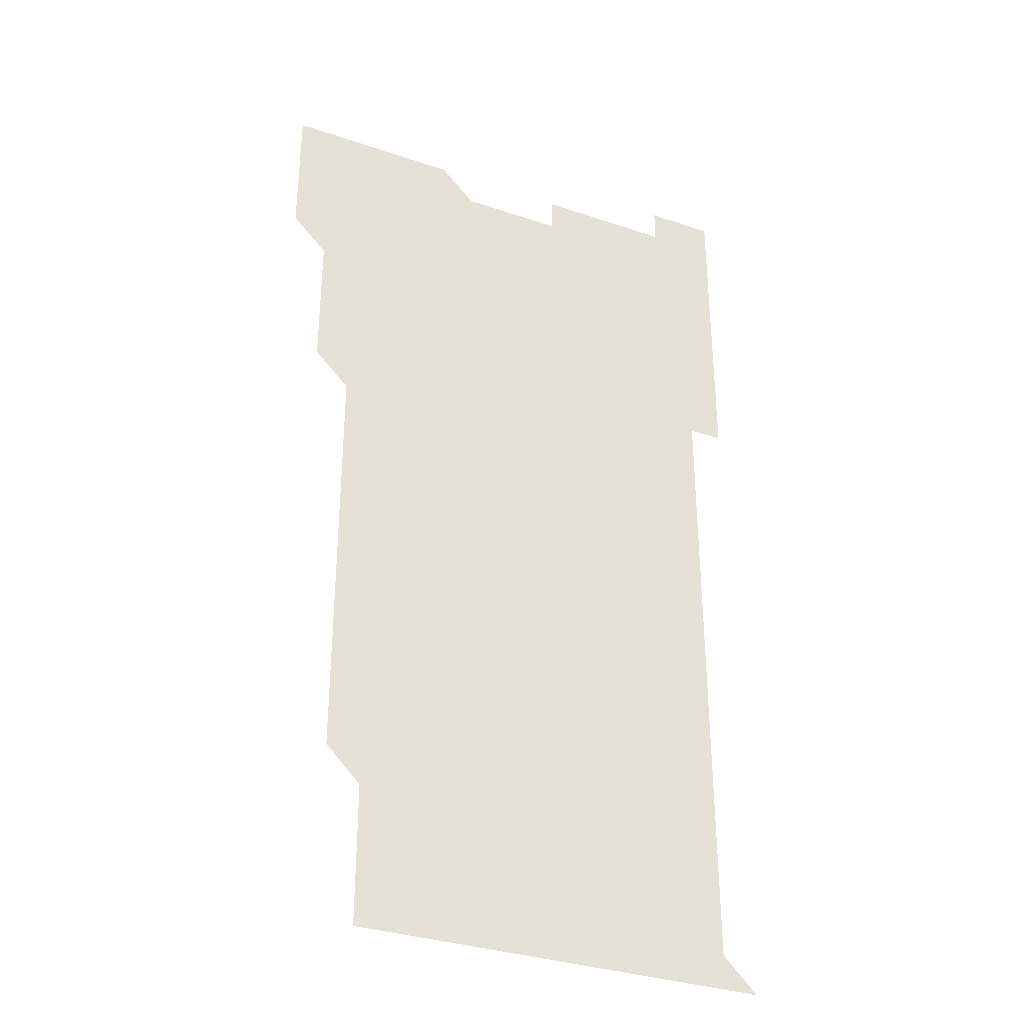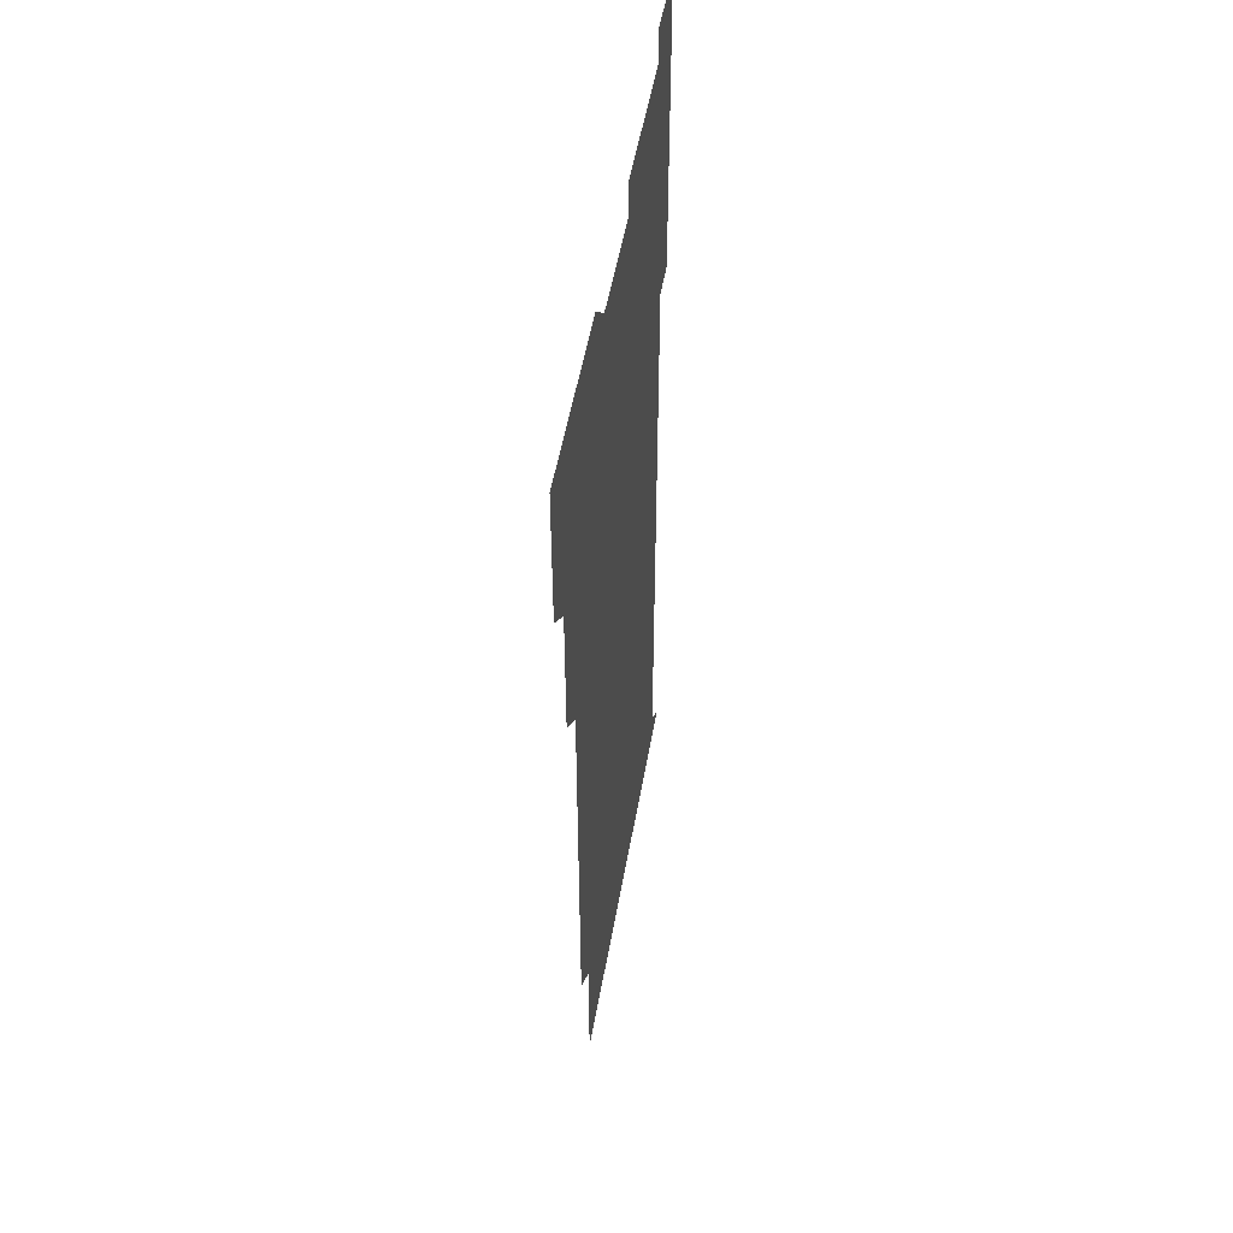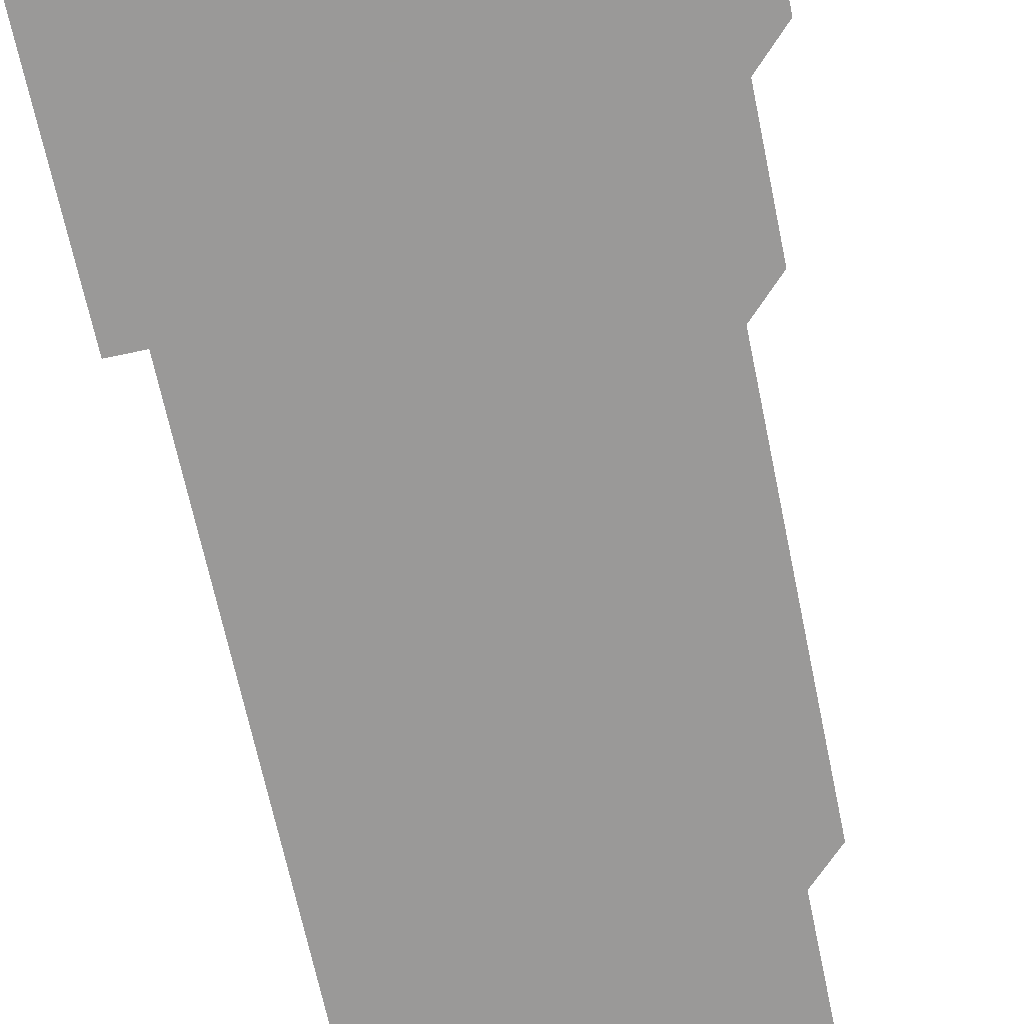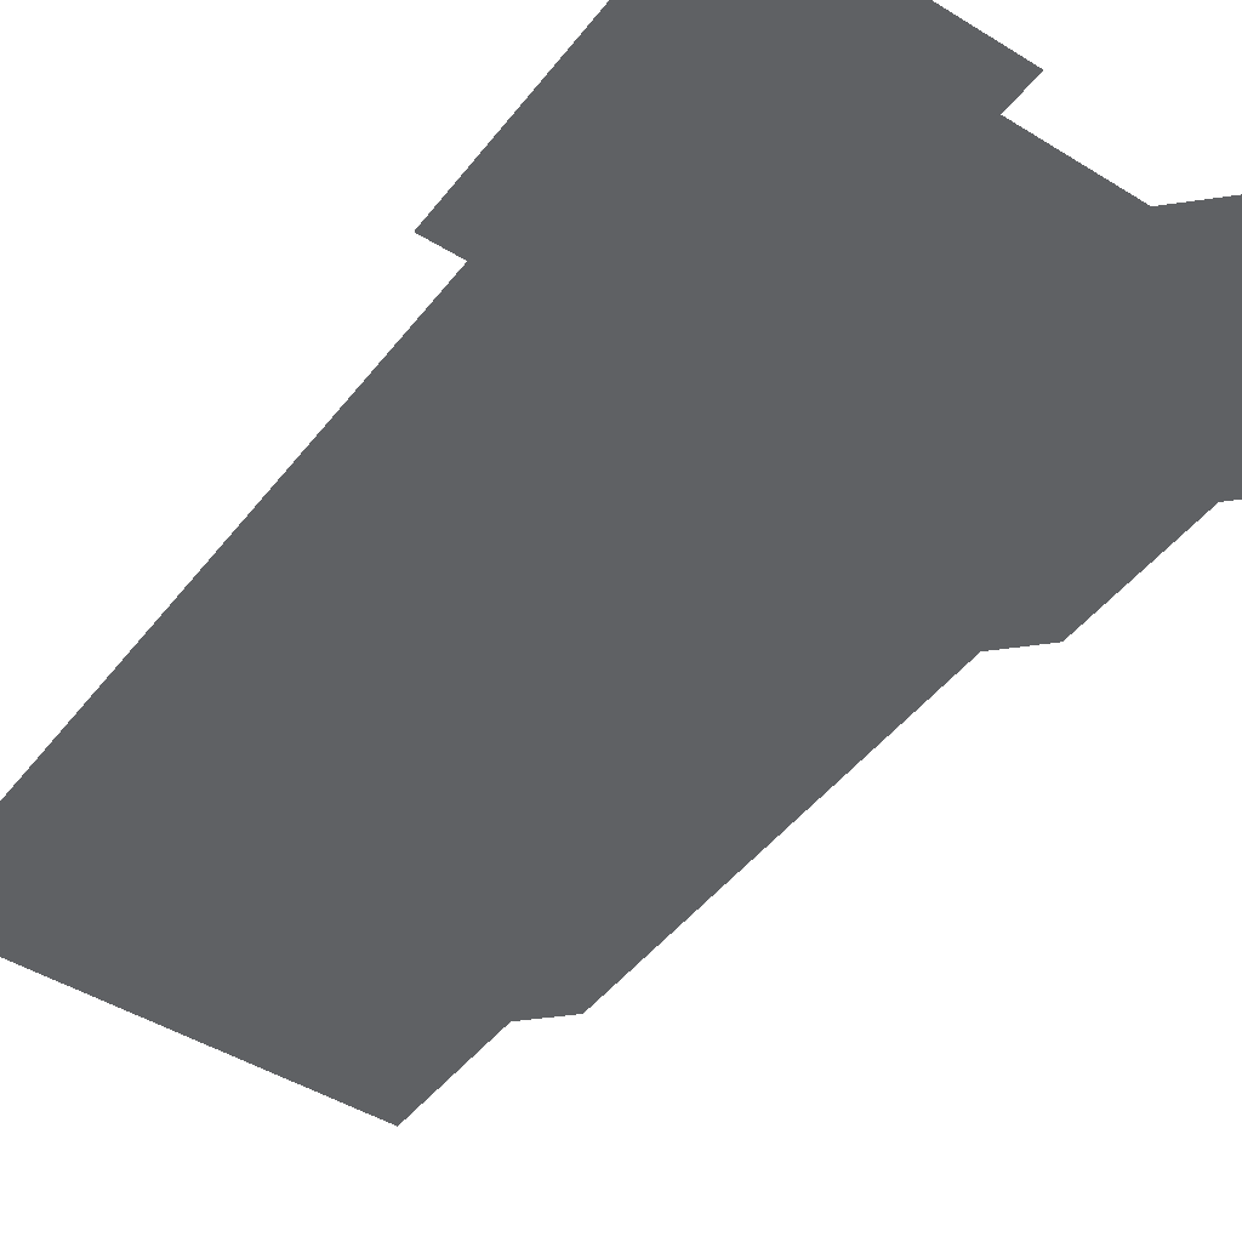
<metadata>
{"format":"obj","ext":"obj","renderer":"f3d","projection":"perspective","resolution":1024,"background":"white","views":[{"elev":-33.5,"azim":-24.9,"up":"+Y"},{"elev":51.3,"azim":-80.2,"up":"+Y"},{"elev":-69.1,"azim":-168.1,"up":"+Z"},{"elev":-45.8,"azim":144.6,"up":"+Z"}]}
</metadata>
<code>
v 481 526 0
v 481 541 0
v 481 556 0
v 481 571 0
v 481 586 0
v 496 451 0
v 496 466 0
v 496 481 0
v 496 496 0
v 496 511 0
v 496 526 0
v 496 541 0
v 496 556 0
v 496 571 0
v 496 586 0
v 511 256 0
v 511 271 0
v 511 286 0
v 511 301 0
v 511 316 0
v 511 331 0
v 511 346 0
v 511 361 0
v 511 376 0
v 511 391 0
v 511 406 0
v 511 421 0
v 511 436 0
v 511 451 0
v 511 466 0
v 511 481 0
v 511 496 0
v 511 511 0
v 511 526 0
v 511 541 0
v 511 556 0
v 511 571 0
v 511 586 0
v 526 181 0
v 526 196 0
v 526 211 0
v 526 226 0
v 526 241 0
v 526 256 0
v 526 271 0
v 526 286 0
v 526 301 0
v 526 316 0
v 526 331 0
v 526 346 0
v 526 361 0
v 526 376 0
v 526 391 0
v 526 406 0
v 526 421 0
v 526 436 0
v 526 451 0
v 526 466 0
v 526 481 0
v 526 496 0
v 526 511 0
v 526 526 0
v 526 541 0
v 526 556 0
v 526 571 0
v 526 586 0
v 541 181 0
v 541 196 0
v 541 211 0
v 541 226 0
v 541 241 0
v 541 256 0
v 541 271 0
v 541 286 0
v 541 301 0
v 541 316 0
v 541 331 0
v 541 346 0
v 541 361 0
v 541 376 0
v 541 391 0
v 541 406 0
v 541 421 0
v 541 436 0
v 541 451 0
v 541 466 0
v 541 481 0
v 541 496 0
v 541 511 0
v 541 526 0
v 541 541 0
v 541 556 0
v 541 571 0
v 541 586 0
v 556 181 0
v 556 196 0
v 556 211 0
v 556 226 0
v 556 241 0
v 556 256 0
v 556 271 0
v 556 286 0
v 556 301 0
v 556 316 0
v 556 331 0
v 556 346 0
v 556 361 0
v 556 376 0
v 556 391 0
v 556 406 0
v 556 421 0
v 556 436 0
v 556 451 0
v 556 466 0
v 556 481 0
v 556 496 0
v 556 511 0
v 556 526 0
v 556 541 0
v 556 556 0
v 556 571 0
v 556 586 0
v 571 181 0
v 571 196 0
v 571 211 0
v 571 226 0
v 571 241 0
v 571 256 0
v 571 271 0
v 571 286 0
v 571 301 0
v 571 316 0
v 571 331 0
v 571 346 0
v 571 361 0
v 571 376 0
v 571 391 0
v 571 406 0
v 571 421 0
v 571 436 0
v 571 451 0
v 571 466 0
v 571 481 0
v 571 496 0
v 571 511 0
v 571 526 0
v 571 541 0
v 571 556 0
v 571 571 0
v 586 181 0
v 586 196 0
v 586 211 0
v 586 226 0
v 586 241 0
v 586 256 0
v 586 271 0
v 586 286 0
v 586 301 0
v 586 316 0
v 586 331 0
v 586 346 0
v 586 361 0
v 586 376 0
v 586 391 0
v 586 406 0
v 586 421 0
v 586 436 0
v 586 451 0
v 586 466 0
v 586 481 0
v 586 496 0
v 586 511 0
v 586 526 0
v 586 541 0
v 586 556 0
v 586 571 0
v 601 181 0
v 601 196 0
v 601 211 0
v 601 226 0
v 601 241 0
v 601 256 0
v 601 271 0
v 601 286 0
v 601 301 0
v 601 316 0
v 601 331 0
v 601 346 0
v 601 361 0
v 601 376 0
v 601 391 0
v 601 406 0
v 601 421 0
v 601 436 0
v 601 451 0
v 601 466 0
v 601 481 0
v 601 496 0
v 601 511 0
v 601 526 0
v 601 541 0
v 601 556 0
v 601 571 0
v 616 181 0
v 616 196 0
v 616 211 0
v 616 226 0
v 616 241 0
v 616 256 0
v 616 271 0
v 616 286 0
v 616 301 0
v 616 316 0
v 616 331 0
v 616 346 0
v 616 361 0
v 616 376 0
v 616 391 0
v 616 406 0
v 616 421 0
v 616 436 0
v 616 451 0
v 616 466 0
v 616 481 0
v 616 496 0
v 616 511 0
v 616 526 0
v 616 541 0
v 616 556 0
v 616 571 0
v 616 586 0
v 631 181 0
v 631 196 0
v 631 211 0
v 631 226 0
v 631 241 0
v 631 256 0
v 631 271 0
v 631 286 0
v 631 301 0
v 631 316 0
v 631 331 0
v 631 346 0
v 631 361 0
v 631 376 0
v 631 391 0
v 631 406 0
v 631 421 0
v 631 436 0
v 631 451 0
v 631 466 0
v 631 481 0
v 631 496 0
v 631 511 0
v 631 526 0
v 631 541 0
v 631 556 0
v 631 571 0
v 631 586 0
v 646 181 0
v 646 196 0
v 646 211 0
v 646 226 0
v 646 241 0
v 646 256 0
v 646 271 0
v 646 286 0
v 646 301 0
v 646 316 0
v 646 331 0
v 646 346 0
v 646 361 0
v 646 376 0
v 646 391 0
v 646 406 0
v 646 421 0
v 646 436 0
v 646 451 0
v 646 466 0
v 646 481 0
v 646 496 0
v 646 511 0
v 646 526 0
v 646 541 0
v 646 556 0
v 646 571 0
v 646 586 0
v 661 181 0
v 661 196 0
v 661 211 0
v 661 226 0
v 661 241 0
v 661 256 0
v 661 271 0
v 661 286 0
v 661 301 0
v 661 316 0
v 661 331 0
v 661 346 0
v 661 361 0
v 661 376 0
v 661 391 0
v 661 406 0
v 661 421 0
v 661 436 0
v 661 451 0
v 661 466 0
v 661 481 0
v 661 496 0
v 661 511 0
v 661 526 0
v 661 541 0
v 661 556 0
v 661 571 0
v 661 586 0
v 676 181 0
v 676 196 0
v 676 211 0
v 676 226 0
v 676 241 0
v 676 256 0
v 676 271 0
v 676 286 0
v 676 301 0
v 676 316 0
v 676 331 0
v 676 346 0
v 676 361 0
v 676 376 0
v 676 391 0
v 676 406 0
v 676 421 0
v 676 436 0
v 676 451 0
v 676 466 0
v 676 481 0
v 676 496 0
v 676 511 0
v 676 526 0
v 676 541 0
v 676 556 0
v 676 571 0
v 676 586 0
v 676 601 0
v 691 181 0
v 691 196 0
v 691 211 0
v 691 226 0
v 691 241 0
v 691 256 0
v 691 271 0
v 691 286 0
v 691 301 0
v 691 316 0
v 691 331 0
v 691 346 0
v 691 361 0
v 691 376 0
v 691 391 0
v 691 406 0
v 691 421 0
v 691 436 0
v 691 451 0
v 691 466 0
v 691 481 0
v 691 496 0
v 691 511 0
v 691 526 0
v 691 541 0
v 691 556 0
v 691 571 0
v 691 586 0
v 691 601 0
v 706 181 0
v 706 466 0
v 706 481 0
v 706 496 0
v 706 511 0
v 706 526 0
v 706 541 0
v 706 556 0
v 706 571 0
v 706 586 0
v 706 601 0
f 10 11 1
f 1 11 2
f 11 12 2
f 2 12 3
f 12 13 3
f 3 13 4
f 13 14 4
f 4 14 5
f 14 15 5
f 28 29 6
f 6 29 7
f 29 30 7
f 7 30 8
f 30 31 8
f 8 31 9
f 31 32 9
f 9 32 10
f 32 33 10
f 10 33 11
f 33 34 11
f 11 34 12
f 34 35 12
f 12 35 13
f 35 36 13
f 13 36 14
f 36 37 14
f 14 37 15
f 37 38 15
f 43 44 16
f 16 44 17
f 44 45 17
f 17 45 18
f 45 46 18
f 18 46 19
f 46 47 19
f 19 47 20
f 47 48 20
f 20 48 21
f 48 49 21
f 21 49 22
f 49 50 22
f 22 50 23
f 50 51 23
f 23 51 24
f 51 52 24
f 24 52 25
f 52 53 25
f 25 53 26
f 53 54 26
f 26 54 27
f 54 55 27
f 27 55 28
f 55 56 28
f 28 56 29
f 56 57 29
f 29 57 30
f 57 58 30
f 30 58 31
f 58 59 31
f 31 59 32
f 59 60 32
f 32 60 33
f 60 61 33
f 33 61 34
f 61 62 34
f 34 62 35
f 62 63 35
f 35 63 36
f 63 64 36
f 36 64 37
f 64 65 37
f 37 65 38
f 65 66 38
f 39 67 40
f 67 68 40
f 40 68 41
f 68 69 41
f 41 69 42
f 69 70 42
f 42 70 43
f 70 71 43
f 43 71 44
f 71 72 44
f 44 72 45
f 72 73 45
f 45 73 46
f 73 74 46
f 46 74 47
f 74 75 47
f 47 75 48
f 75 76 48
f 48 76 49
f 76 77 49
f 49 77 50
f 77 78 50
f 50 78 51
f 78 79 51
f 51 79 52
f 79 80 52
f 52 80 53
f 80 81 53
f 53 81 54
f 81 82 54
f 54 82 55
f 82 83 55
f 55 83 56
f 83 84 56
f 56 84 57
f 84 85 57
f 57 85 58
f 85 86 58
f 58 86 59
f 86 87 59
f 59 87 60
f 87 88 60
f 60 88 61
f 88 89 61
f 61 89 62
f 89 90 62
f 62 90 63
f 90 91 63
f 63 91 64
f 91 92 64
f 64 92 65
f 92 93 65
f 65 93 66
f 93 94 66
f 67 95 68
f 95 96 68
f 68 96 69
f 96 97 69
f 69 97 70
f 97 98 70
f 70 98 71
f 98 99 71
f 71 99 72
f 99 100 72
f 72 100 73
f 100 101 73
f 73 101 74
f 101 102 74
f 74 102 75
f 102 103 75
f 75 103 76
f 103 104 76
f 76 104 77
f 104 105 77
f 77 105 78
f 105 106 78
f 78 106 79
f 106 107 79
f 79 107 80
f 107 108 80
f 80 108 81
f 108 109 81
f 81 109 82
f 109 110 82
f 82 110 83
f 110 111 83
f 83 111 84
f 111 112 84
f 84 112 85
f 112 113 85
f 85 113 86
f 113 114 86
f 86 114 87
f 114 115 87
f 87 115 88
f 115 116 88
f 88 116 89
f 116 117 89
f 89 117 90
f 117 118 90
f 90 118 91
f 118 119 91
f 91 119 92
f 119 120 92
f 92 120 93
f 120 121 93
f 93 121 94
f 121 122 94
f 95 123 96
f 123 124 96
f 96 124 97
f 124 125 97
f 97 125 98
f 125 126 98
f 98 126 99
f 126 127 99
f 99 127 100
f 127 128 100
f 100 128 101
f 128 129 101
f 101 129 102
f 129 130 102
f 102 130 103
f 130 131 103
f 103 131 104
f 131 132 104
f 104 132 105
f 132 133 105
f 105 133 106
f 133 134 106
f 106 134 107
f 134 135 107
f 107 135 108
f 135 136 108
f 108 136 109
f 136 137 109
f 109 137 110
f 137 138 110
f 110 138 111
f 138 139 111
f 111 139 112
f 139 140 112
f 112 140 113
f 140 141 113
f 113 141 114
f 141 142 114
f 114 142 115
f 142 143 115
f 115 143 116
f 143 144 116
f 116 144 117
f 144 145 117
f 117 145 118
f 145 146 118
f 118 146 119
f 146 147 119
f 119 147 120
f 147 148 120
f 120 148 121
f 148 149 121
f 121 149 122
f 123 150 124
f 150 151 124
f 124 151 125
f 151 152 125
f 125 152 126
f 152 153 126
f 126 153 127
f 153 154 127
f 127 154 128
f 154 155 128
f 128 155 129
f 155 156 129
f 129 156 130
f 156 157 130
f 130 157 131
f 157 158 131
f 131 158 132
f 158 159 132
f 132 159 133
f 159 160 133
f 133 160 134
f 160 161 134
f 134 161 135
f 161 162 135
f 135 162 136
f 162 163 136
f 136 163 137
f 163 164 137
f 137 164 138
f 164 165 138
f 138 165 139
f 165 166 139
f 139 166 140
f 166 167 140
f 140 167 141
f 167 168 141
f 141 168 142
f 168 169 142
f 142 169 143
f 169 170 143
f 143 170 144
f 170 171 144
f 144 171 145
f 171 172 145
f 145 172 146
f 172 173 146
f 146 173 147
f 173 174 147
f 147 174 148
f 174 175 148
f 148 175 149
f 175 176 149
f 150 177 151
f 177 178 151
f 151 178 152
f 178 179 152
f 152 179 153
f 179 180 153
f 153 180 154
f 180 181 154
f 154 181 155
f 181 182 155
f 155 182 156
f 182 183 156
f 156 183 157
f 183 184 157
f 157 184 158
f 184 185 158
f 158 185 159
f 185 186 159
f 159 186 160
f 186 187 160
f 160 187 161
f 187 188 161
f 161 188 162
f 188 189 162
f 162 189 163
f 189 190 163
f 163 190 164
f 190 191 164
f 164 191 165
f 191 192 165
f 165 192 166
f 192 193 166
f 166 193 167
f 193 194 167
f 167 194 168
f 194 195 168
f 168 195 169
f 195 196 169
f 169 196 170
f 196 197 170
f 170 197 171
f 197 198 171
f 171 198 172
f 198 199 172
f 172 199 173
f 199 200 173
f 173 200 174
f 200 201 174
f 174 201 175
f 201 202 175
f 175 202 176
f 202 203 176
f 177 204 178
f 204 205 178
f 178 205 179
f 205 206 179
f 179 206 180
f 206 207 180
f 180 207 181
f 207 208 181
f 181 208 182
f 208 209 182
f 182 209 183
f 209 210 183
f 183 210 184
f 210 211 184
f 184 211 185
f 211 212 185
f 185 212 186
f 212 213 186
f 186 213 187
f 213 214 187
f 187 214 188
f 214 215 188
f 188 215 189
f 215 216 189
f 189 216 190
f 216 217 190
f 190 217 191
f 217 218 191
f 191 218 192
f 218 219 192
f 192 219 193
f 219 220 193
f 193 220 194
f 220 221 194
f 194 221 195
f 221 222 195
f 195 222 196
f 222 223 196
f 196 223 197
f 223 224 197
f 197 224 198
f 224 225 198
f 198 225 199
f 225 226 199
f 199 226 200
f 226 227 200
f 200 227 201
f 227 228 201
f 201 228 202
f 228 229 202
f 202 229 203
f 229 230 203
f 204 232 205
f 232 233 205
f 205 233 206
f 233 234 206
f 206 234 207
f 234 235 207
f 207 235 208
f 235 236 208
f 208 236 209
f 236 237 209
f 209 237 210
f 237 238 210
f 210 238 211
f 238 239 211
f 211 239 212
f 239 240 212
f 212 240 213
f 240 241 213
f 213 241 214
f 241 242 214
f 214 242 215
f 242 243 215
f 215 243 216
f 243 244 216
f 216 244 217
f 244 245 217
f 217 245 218
f 245 246 218
f 218 246 219
f 246 247 219
f 219 247 220
f 247 248 220
f 220 248 221
f 248 249 221
f 221 249 222
f 249 250 222
f 222 250 223
f 250 251 223
f 223 251 224
f 251 252 224
f 224 252 225
f 252 253 225
f 225 253 226
f 253 254 226
f 226 254 227
f 254 255 227
f 227 255 228
f 255 256 228
f 228 256 229
f 256 257 229
f 229 257 230
f 257 258 230
f 230 258 231
f 258 259 231
f 232 260 233
f 260 261 233
f 233 261 234
f 261 262 234
f 234 262 235
f 262 263 235
f 235 263 236
f 263 264 236
f 236 264 237
f 264 265 237
f 237 265 238
f 265 266 238
f 238 266 239
f 266 267 239
f 239 267 240
f 267 268 240
f 240 268 241
f 268 269 241
f 241 269 242
f 269 270 242
f 242 270 243
f 270 271 243
f 243 271 244
f 271 272 244
f 244 272 245
f 272 273 245
f 245 273 246
f 273 274 246
f 246 274 247
f 274 275 247
f 247 275 248
f 275 276 248
f 248 276 249
f 276 277 249
f 249 277 250
f 277 278 250
f 250 278 251
f 278 279 251
f 251 279 252
f 279 280 252
f 252 280 253
f 280 281 253
f 253 281 254
f 281 282 254
f 254 282 255
f 282 283 255
f 255 283 256
f 283 284 256
f 256 284 257
f 284 285 257
f 257 285 258
f 285 286 258
f 258 286 259
f 286 287 259
f 260 288 261
f 288 289 261
f 261 289 262
f 289 290 262
f 262 290 263
f 290 291 263
f 263 291 264
f 291 292 264
f 264 292 265
f 292 293 265
f 265 293 266
f 293 294 266
f 266 294 267
f 294 295 267
f 267 295 268
f 295 296 268
f 268 296 269
f 296 297 269
f 269 297 270
f 297 298 270
f 270 298 271
f 298 299 271
f 271 299 272
f 299 300 272
f 272 300 273
f 300 301 273
f 273 301 274
f 301 302 274
f 274 302 275
f 302 303 275
f 275 303 276
f 303 304 276
f 276 304 277
f 304 305 277
f 277 305 278
f 305 306 278
f 278 306 279
f 306 307 279
f 279 307 280
f 307 308 280
f 280 308 281
f 308 309 281
f 281 309 282
f 309 310 282
f 282 310 283
f 310 311 283
f 283 311 284
f 311 312 284
f 284 312 285
f 312 313 285
f 285 313 286
f 313 314 286
f 286 314 287
f 314 315 287
f 288 316 289
f 316 317 289
f 289 317 290
f 317 318 290
f 290 318 291
f 318 319 291
f 291 319 292
f 319 320 292
f 292 320 293
f 320 321 293
f 293 321 294
f 321 322 294
f 294 322 295
f 322 323 295
f 295 323 296
f 323 324 296
f 296 324 297
f 324 325 297
f 297 325 298
f 325 326 298
f 298 326 299
f 326 327 299
f 299 327 300
f 327 328 300
f 300 328 301
f 328 329 301
f 301 329 302
f 329 330 302
f 302 330 303
f 330 331 303
f 303 331 304
f 331 332 304
f 304 332 305
f 332 333 305
f 305 333 306
f 333 334 306
f 306 334 307
f 334 335 307
f 307 335 308
f 335 336 308
f 308 336 309
f 336 337 309
f 309 337 310
f 337 338 310
f 310 338 311
f 338 339 311
f 311 339 312
f 339 340 312
f 312 340 313
f 340 341 313
f 313 341 314
f 341 342 314
f 314 342 315
f 342 343 315
f 316 345 317
f 345 346 317
f 317 346 318
f 346 347 318
f 318 347 319
f 347 348 319
f 319 348 320
f 348 349 320
f 320 349 321
f 349 350 321
f 321 350 322
f 350 351 322
f 322 351 323
f 351 352 323
f 323 352 324
f 352 353 324
f 324 353 325
f 353 354 325
f 325 354 326
f 354 355 326
f 326 355 327
f 355 356 327
f 327 356 328
f 356 357 328
f 328 357 329
f 357 358 329
f 329 358 330
f 358 359 330
f 330 359 331
f 359 360 331
f 331 360 332
f 360 361 332
f 332 361 333
f 361 362 333
f 333 362 334
f 362 363 334
f 334 363 335
f 363 364 335
f 335 364 336
f 364 365 336
f 336 365 337
f 365 366 337
f 337 366 338
f 366 367 338
f 338 367 339
f 367 368 339
f 339 368 340
f 368 369 340
f 340 369 341
f 369 370 341
f 341 370 342
f 370 371 342
f 342 371 343
f 371 372 343
f 343 372 344
f 372 373 344
f 345 374 346
f 364 375 365
f 375 376 365
f 365 376 366
f 376 377 366
f 366 377 367
f 377 378 367
f 367 378 368
f 378 379 368
f 368 379 369
f 379 380 369
f 369 380 370
f 380 381 370
f 370 381 371
f 381 382 371
f 371 382 372
f 382 383 372
f 372 383 373
f 383 384 373

</code>
